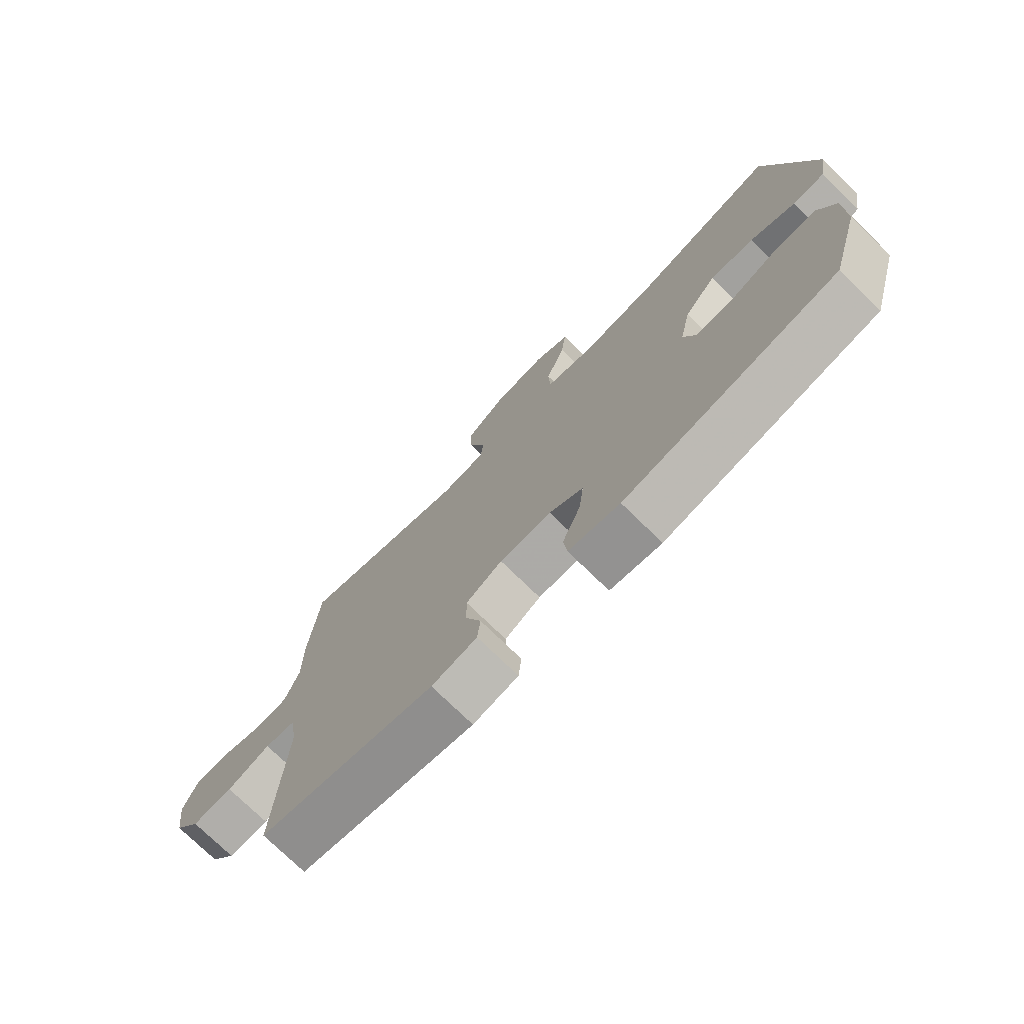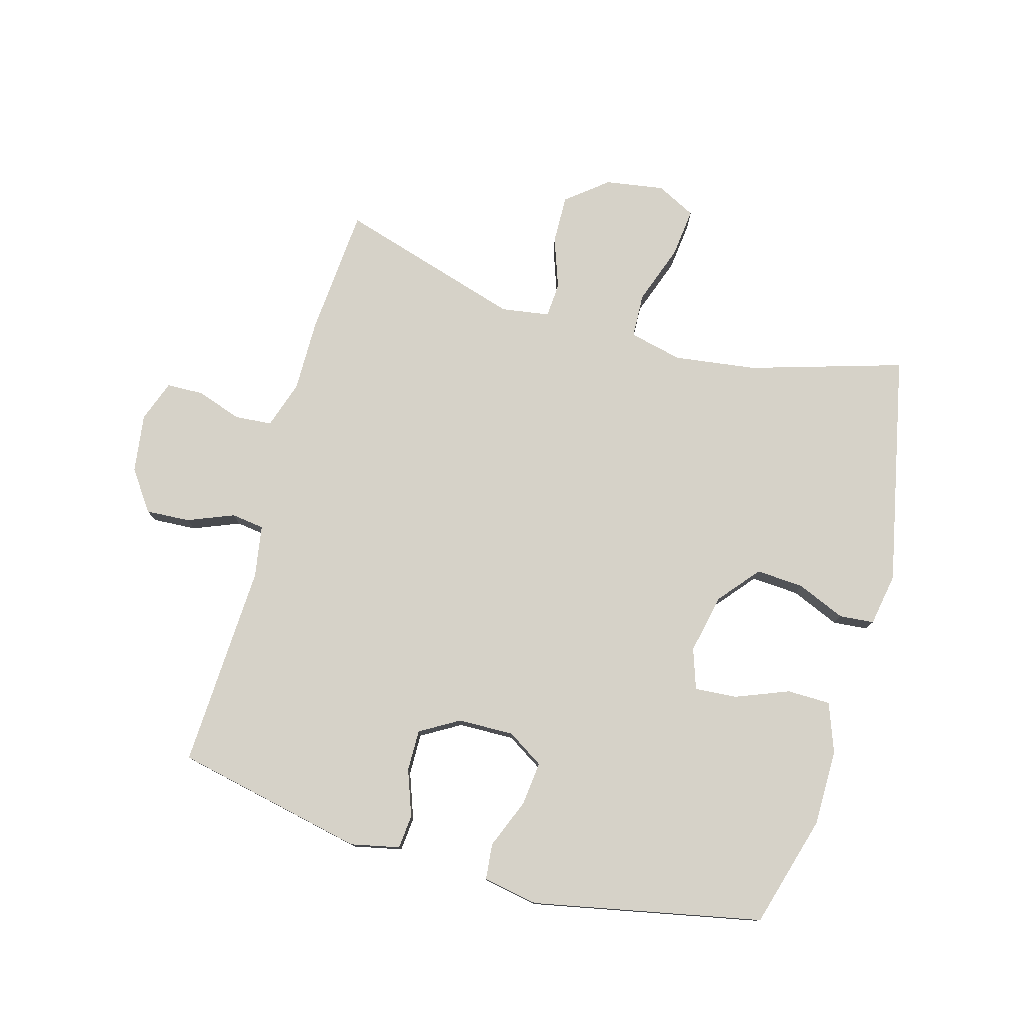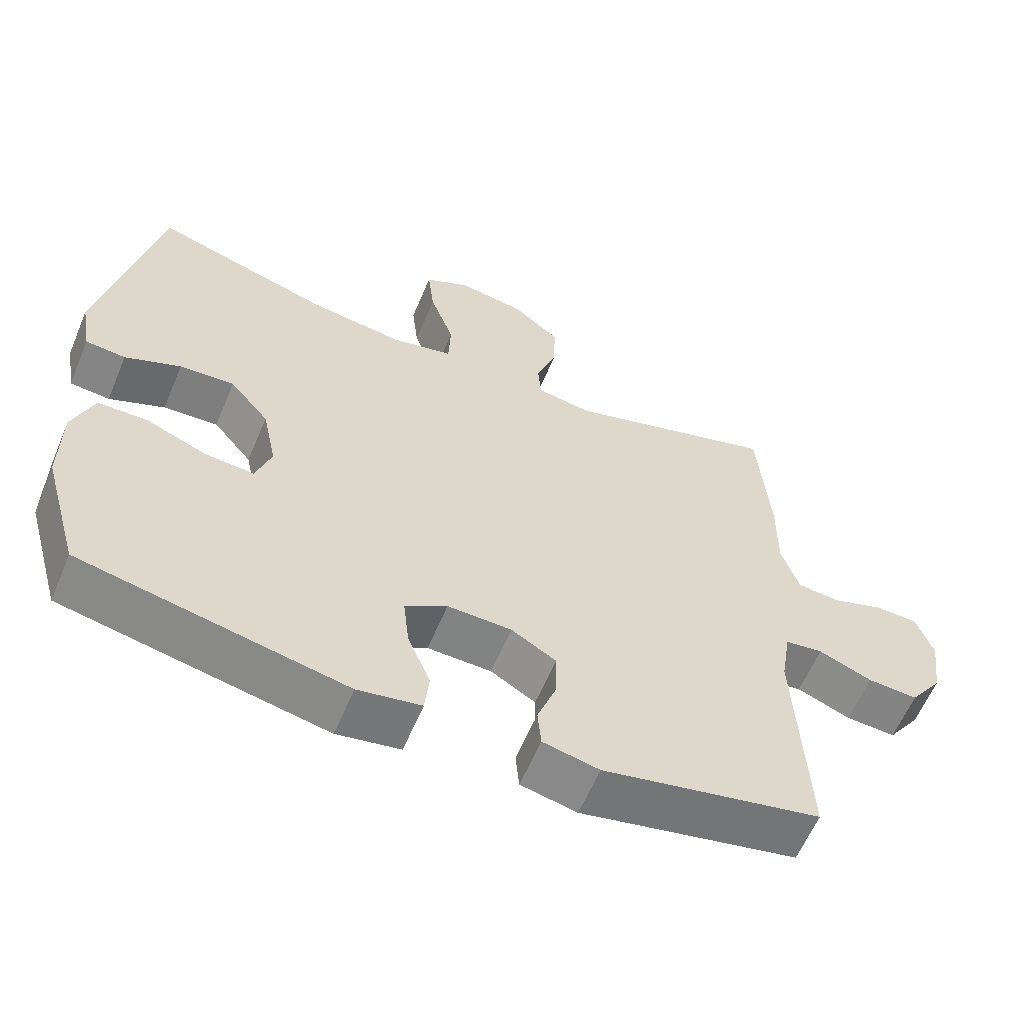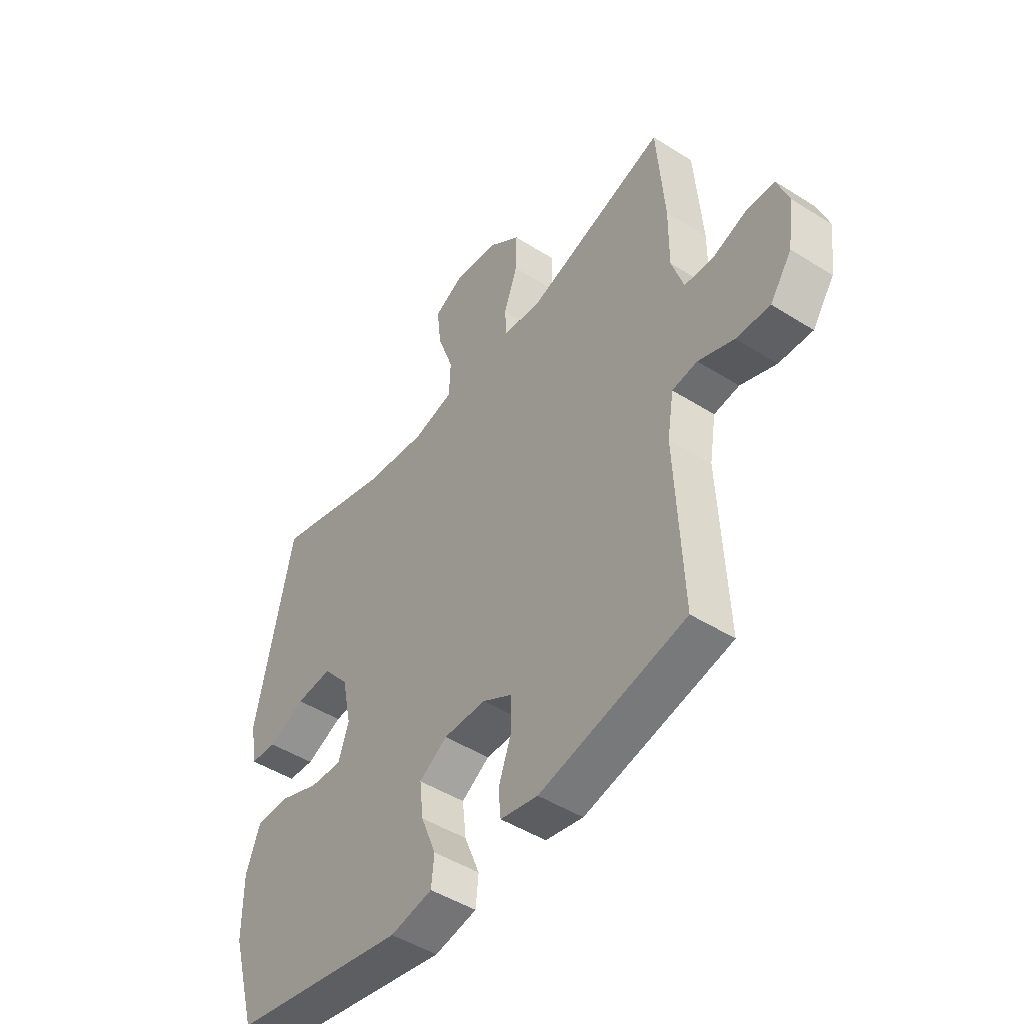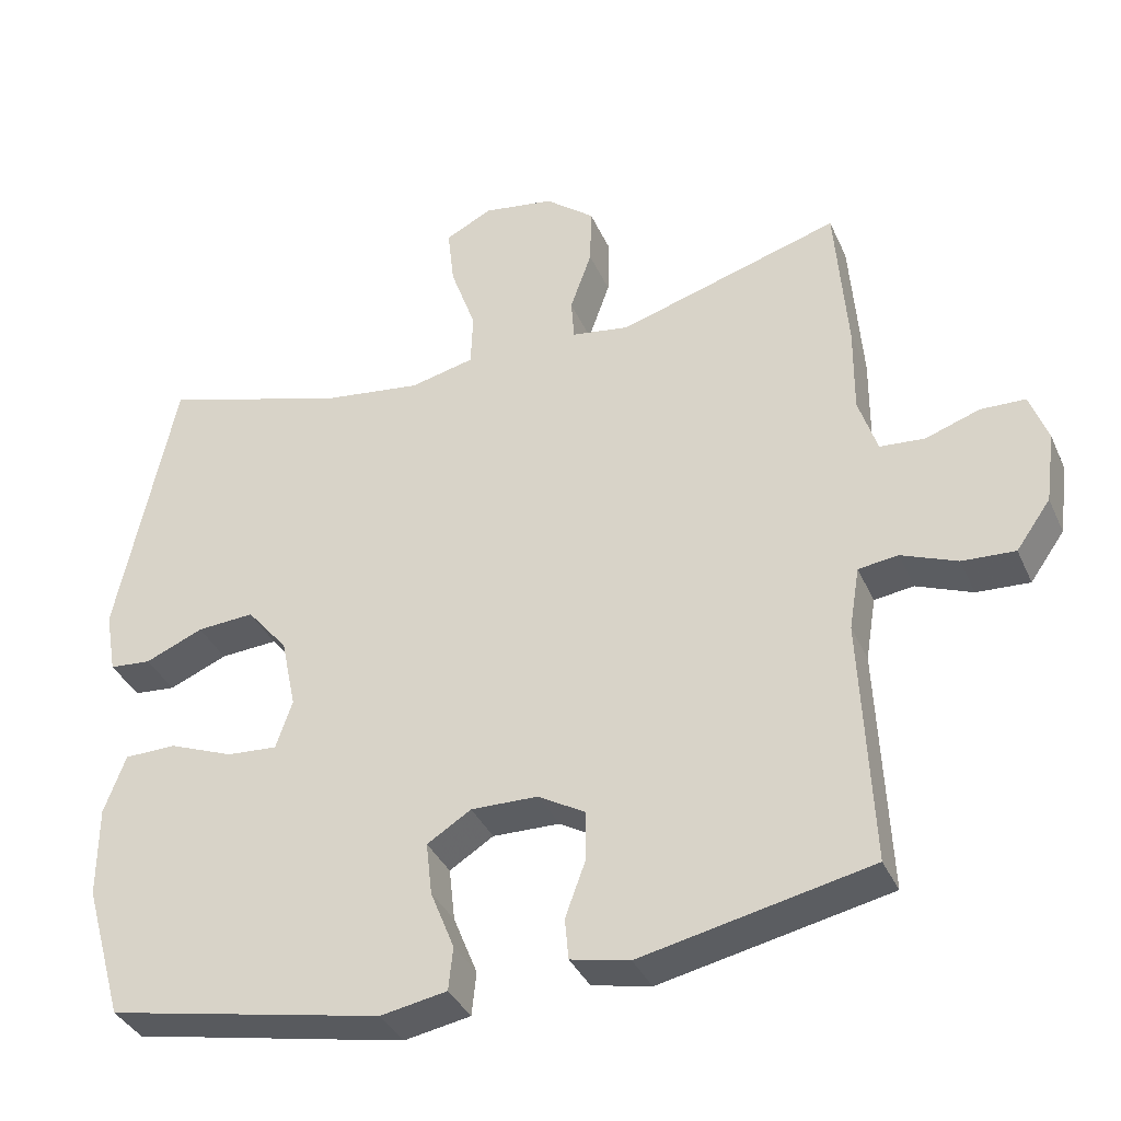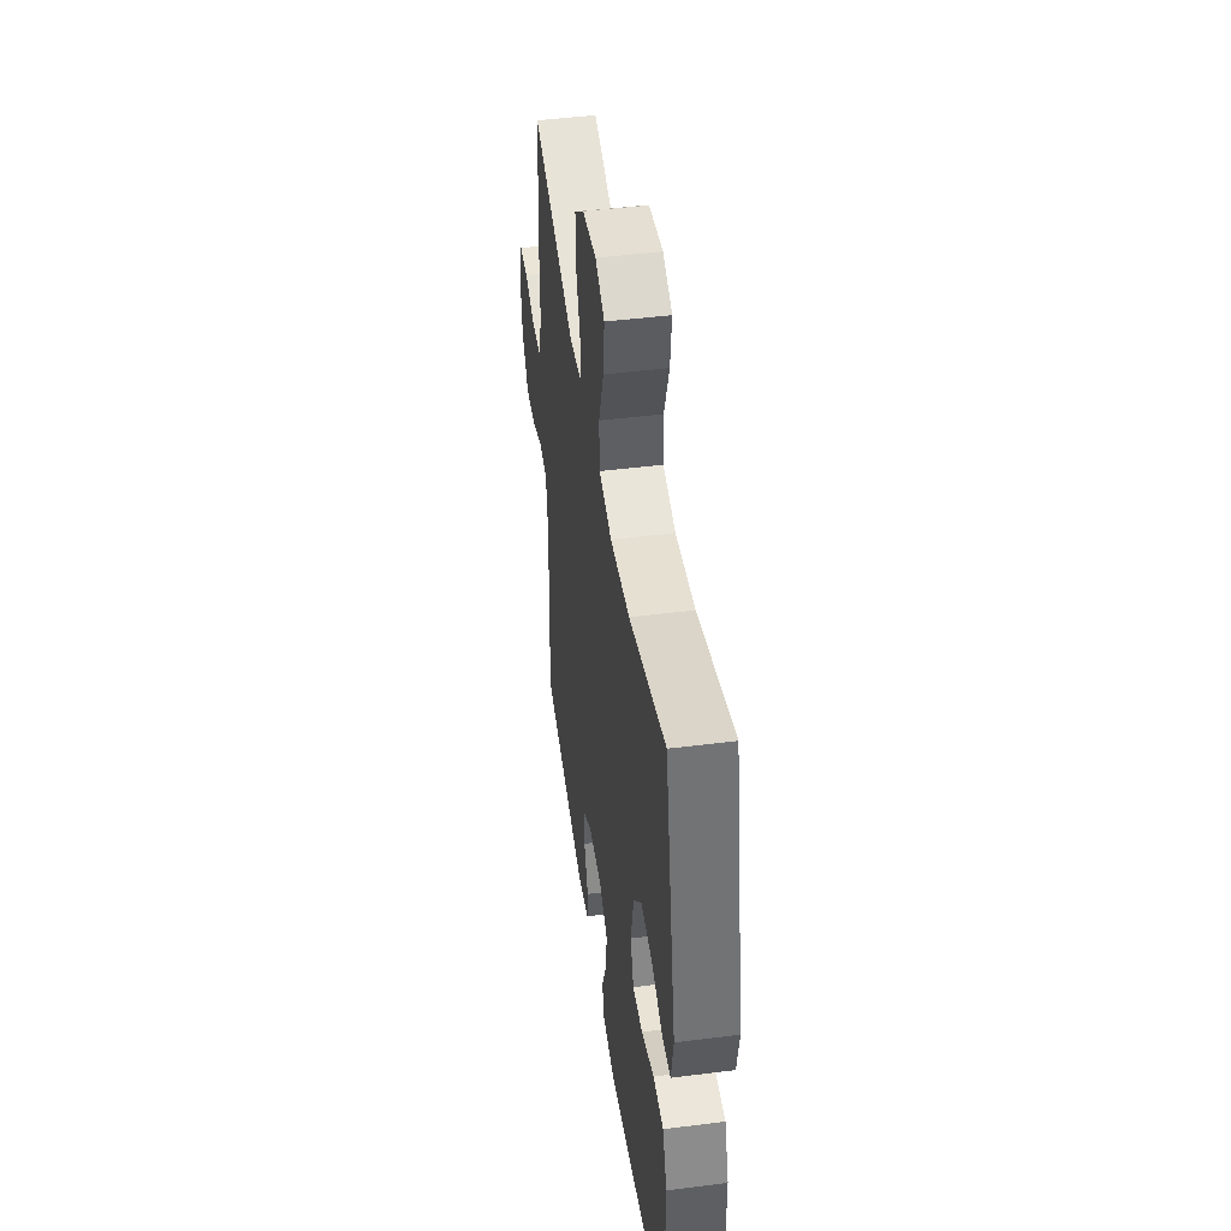
<metadata>
{"format":"obj","ext":"obj","renderer":"f3d","projection":"perspective","resolution":1024,"background":"white","views":[{"elev":-75.1,"azim":-134.3,"up":"+Z"},{"elev":77.8,"azim":-164.3,"up":"+Y"},{"elev":-60.6,"azim":-22.8,"up":"+Z"},{"elev":-47.5,"azim":54.5,"up":"+Z"},{"elev":-36.5,"azim":22.0,"up":"+Z"},{"elev":46.5,"azim":-98.2,"up":"+Z"}]}
</metadata>
<code>
v -0.5 0.07 -0.5
v -0.552 0.07 -0.318
v -0.552 0.07 -0.195
v -0.523 0.07 -0.116
v -0.453 0.07 -0.115
v -0.367 0.07 -0.149
v -0.299 0.07 -0.154
v -0.277 0.07 -0.089
v -0.297 0.07 0.007
v -0.352 0.07 0.073
v -0.429 0.07 0.068
v -0.507 0.07 0.035
v -0.563 0.07 0.04
v -0.578 0.07 0.125
v -0.5 0.07 0.5
v -0.252 0.07 0.425
v -0.119 0.07 0.407
v -0.033 0.07 0.427
v -0.03 0.07 0.499
v -0.064 0.07 0.595
v -0.073 0.07 0.675
v -0.01 0.07 0.707
v 0.085 0.07 0.692
v 0.151 0.07 0.639
v 0.149 0.07 0.56
v 0.12 0.07 0.478
v 0.124 0.07 0.422
v 0.202 0.07 0.41
v 0.5 0.07 0.5
v 0.516 0.07 0.291
v 0.515 0.07 0.174
v 0.54 0.07 0.097
v 0.6 0.07 0.092
v 0.673 0.07 0.117
v 0.733 0.07 0.115
v 0.757 0.07 0.048
v 0.744 0.07 -0.047
v 0.698 0.07 -0.112
v 0.627 0.07 -0.108
v 0.552 0.07 -0.078
v 0.499 0.07 -0.085
v 0.485 0.07 -0.17
v 0.5 0.07 -0.5
v 0.193 0.07 -0.565
v 0.114 0.07 -0.548
v 0.109 0.07 -0.493
v 0.136 0.07 -0.419
v 0.137 0.07 -0.352
v 0.074 0.07 -0.315
v -0.016 0.07 -0.313
v -0.075 0.07 -0.35
v -0.067 0.07 -0.421
v -0.035 0.07 -0.501
v -0.041 0.07 -0.559
v -0.13 0.07 -0.575
v -0.5 0 -0.5
v -0.552 0 -0.318
v -0.552 0 -0.195
v -0.523 0 -0.116
v -0.453 0 -0.115
v -0.367 0 -0.149
v -0.299 0 -0.154
v -0.277 0 -0.089
v -0.297 0 0.007
v -0.352 0 0.073
v -0.429 0 0.068
v -0.507 0 0.035
v -0.563 0 0.04
v -0.578 0 0.125
v -0.5 0 0.5
v -0.252 0 0.425
v -0.119 0 0.407
v -0.033 0 0.427
v -0.03 0 0.499
v -0.064 0 0.595
v -0.073 0 0.675
v -0.01 0 0.707
v 0.085 0 0.692
v 0.151 0 0.639
v 0.149 0 0.56
v 0.12 0 0.478
v 0.124 0 0.422
v 0.202 0 0.41
v 0.5 0 0.5
v 0.516 0 0.291
v 0.515 0 0.174
v 0.54 0 0.097
v 0.6 0 0.092
v 0.673 0 0.117
v 0.733 0 0.115
v 0.757 0 0.048
v 0.744 0 -0.047
v 0.698 0 -0.112
v 0.627 0 -0.108
v 0.552 0 -0.078
v 0.499 0 -0.085
v 0.485 0 -0.17
v 0.5 0 -0.5
v 0.193 0 -0.565
v 0.114 0 -0.548
v 0.109 0 -0.493
v 0.136 0 -0.419
v 0.137 0 -0.352
v 0.074 0 -0.315
v -0.016 0 -0.313
v -0.075 0 -0.35
v -0.067 0 -0.421
v -0.035 0 -0.501
v -0.041 0 -0.559
v -0.13 0 -0.575
f 4 5 6
f 3 4 6
f 2 3 6
f 1 2 6
f 55 1 6
f 54 55 6
f 53 54 6
f 52 53 6
f 51 52 6 7
f 50 51 7 8
f 49 50 8 9
f 48 49 9 10
f 45 46 47
f 44 45 47
f 43 44 47
f 42 43 47
f 41 42 47 48
f 38 39 40
f 37 38 40
f 36 37 40
f 35 36 40
f 34 35 40
f 33 34 40
f 32 33 40 41
f 41 48 10
f 32 41 10
f 31 32 10
f 31 10 11
f 30 31 11
f 29 30 11
f 28 29 11
f 24 25 26
f 23 24 26
f 22 23 26
f 21 22 26
f 20 21 26
f 19 20 26
f 18 19 26 27
f 12 13 14
f 11 12 14
f 28 11 14
f 27 28 14
f 18 27 14
f 17 18 14
f 14 15 16
f 14 16 17
f 61 60 59
f 61 59 58
f 61 58 57
f 61 57 56
f 61 56 110
f 61 110 109
f 61 109 108
f 61 108 107
f 62 61 107 106
f 63 62 106 105
f 64 63 105 104
f 65 64 104 103
f 102 101 100
f 102 100 99
f 102 99 98
f 102 98 97
f 103 102 97 96
f 95 94 93
f 95 93 92
f 95 92 91
f 95 91 90
f 95 90 89
f 95 89 88
f 96 95 88 87
f 65 103 96
f 65 96 87
f 65 87 86
f 66 65 86
f 66 86 85
f 66 85 84
f 66 84 83
f 81 80 79
f 81 79 78
f 81 78 77
f 81 77 76
f 81 76 75
f 81 75 74
f 82 81 74 73
f 69 68 67
f 69 67 66
f 69 66 83
f 69 83 82
f 69 82 73
f 69 73 72
f 71 70 69
f 72 71 69
f 1 56 57 2
f 2 57 58 3
f 3 58 59 4
f 4 59 60 5
f 5 60 61 6
f 6 61 62 7
f 7 62 63 8
f 8 63 64 9
f 9 64 65 10
f 10 65 66 11
f 11 66 67 12
f 12 67 68 13
f 13 68 69 14
f 14 69 70 15
f 15 70 71 16
f 16 71 72 17
f 17 72 73 18
f 18 73 74 19
f 19 74 75 20
f 20 75 76 21
f 21 76 77 22
f 22 77 78 23
f 23 78 79 24
f 24 79 80 25
f 25 80 81 26
f 26 81 82 27
f 27 82 83 28
f 28 83 84 29
f 29 84 85 30
f 30 85 86 31
f 31 86 87 32
f 32 87 88 33
f 33 88 89 34
f 34 89 90 35
f 35 90 91 36
f 36 91 92 37
f 37 92 93 38
f 38 93 94 39
f 39 94 95 40
f 40 95 96 41
f 41 96 97 42
f 42 97 98 43
f 43 98 99 44
f 44 99 100 45
f 45 100 101 46
f 46 101 102 47
f 47 102 103 48
f 48 103 104 49
f 49 104 105 50
f 50 105 106 51
f 51 106 107 52
f 52 107 108 53
f 53 108 109 54
f 54 109 110 55
f 55 110 56 1

</code>
